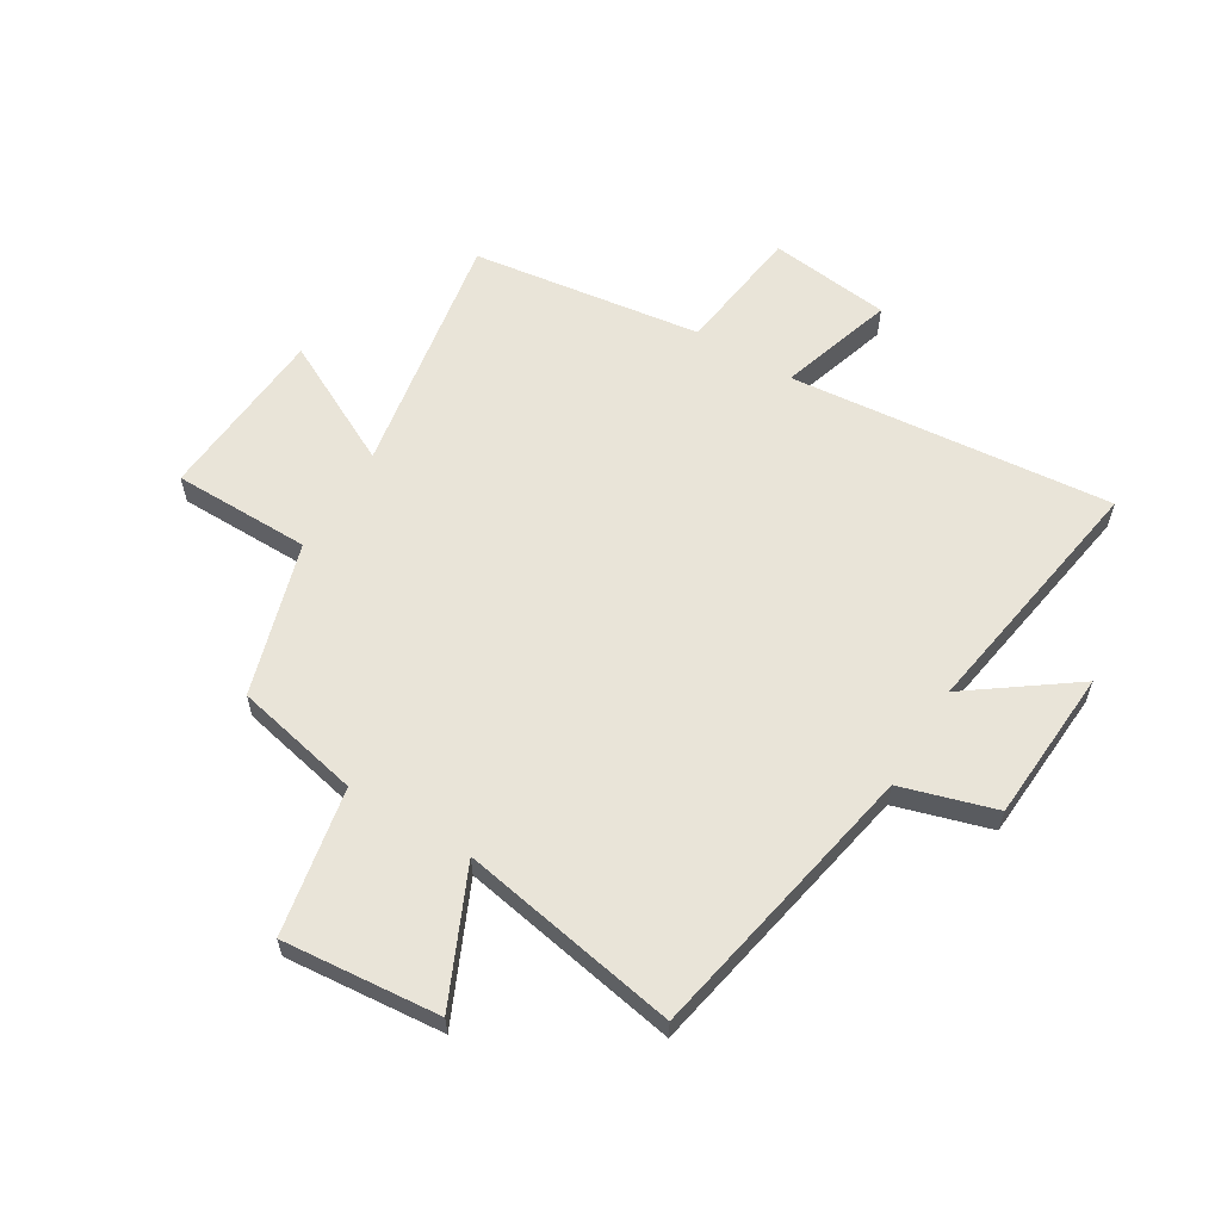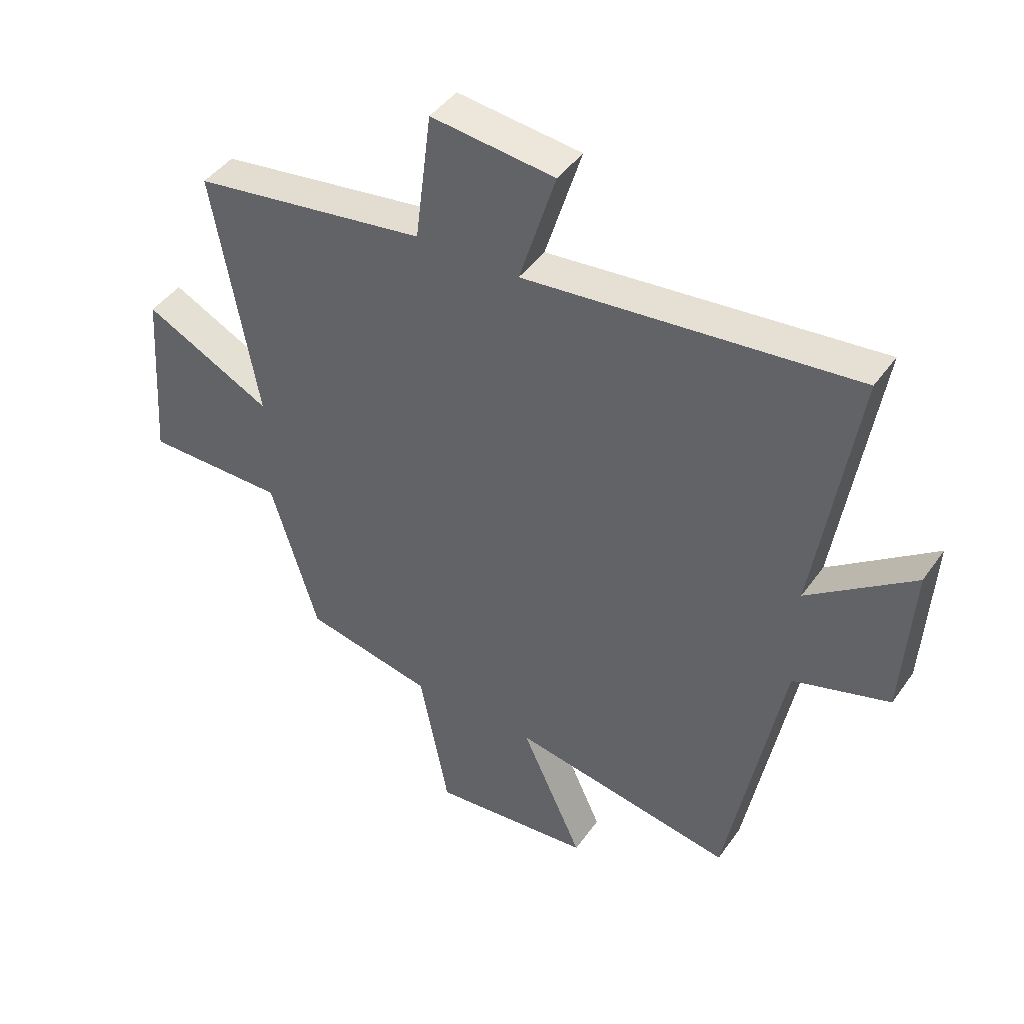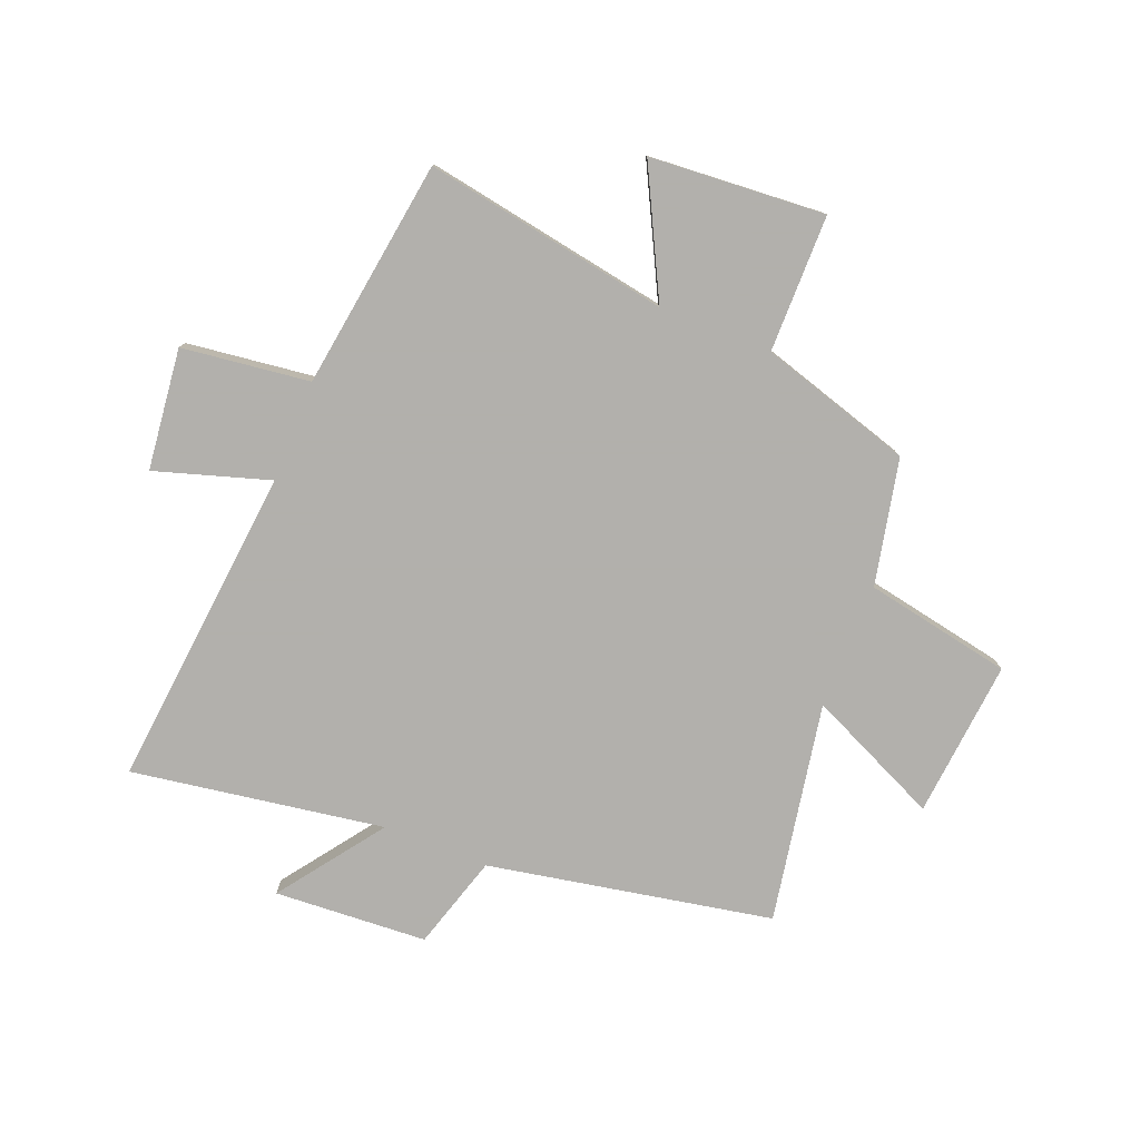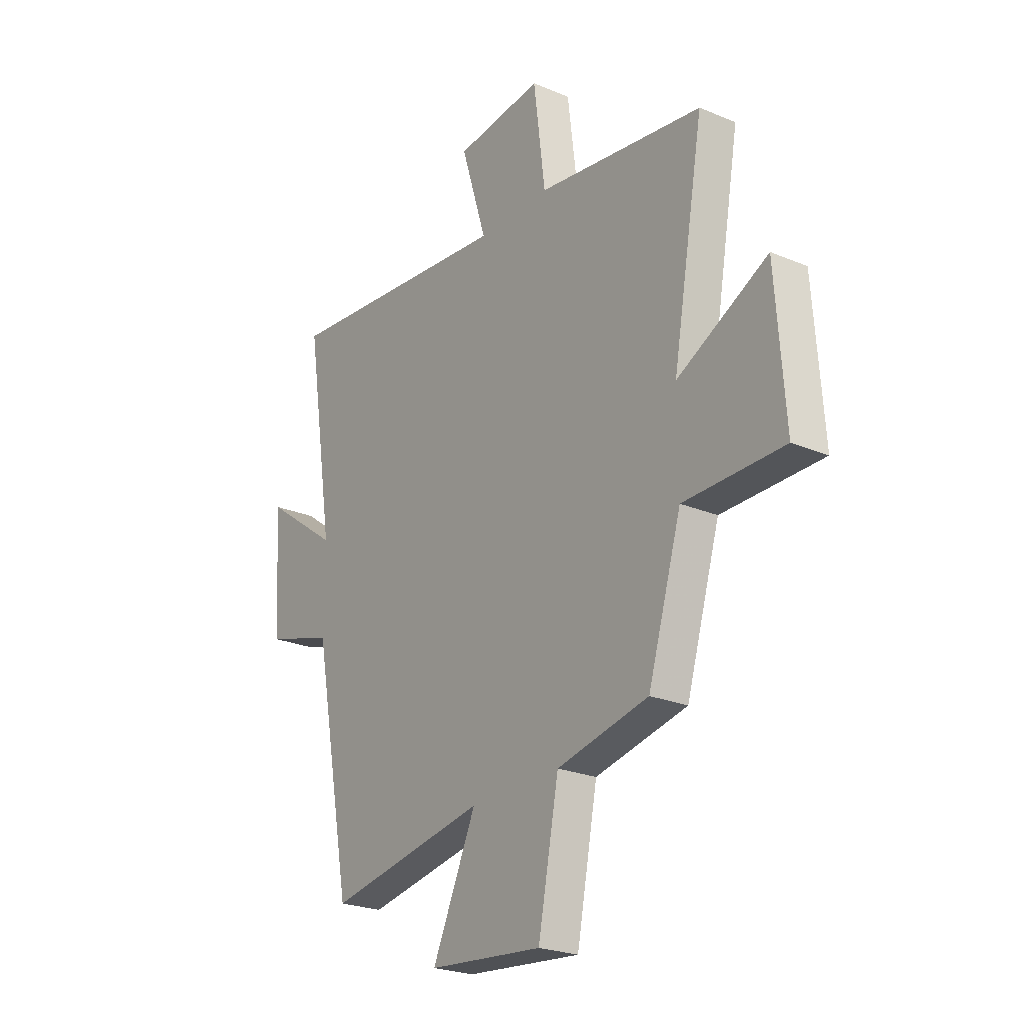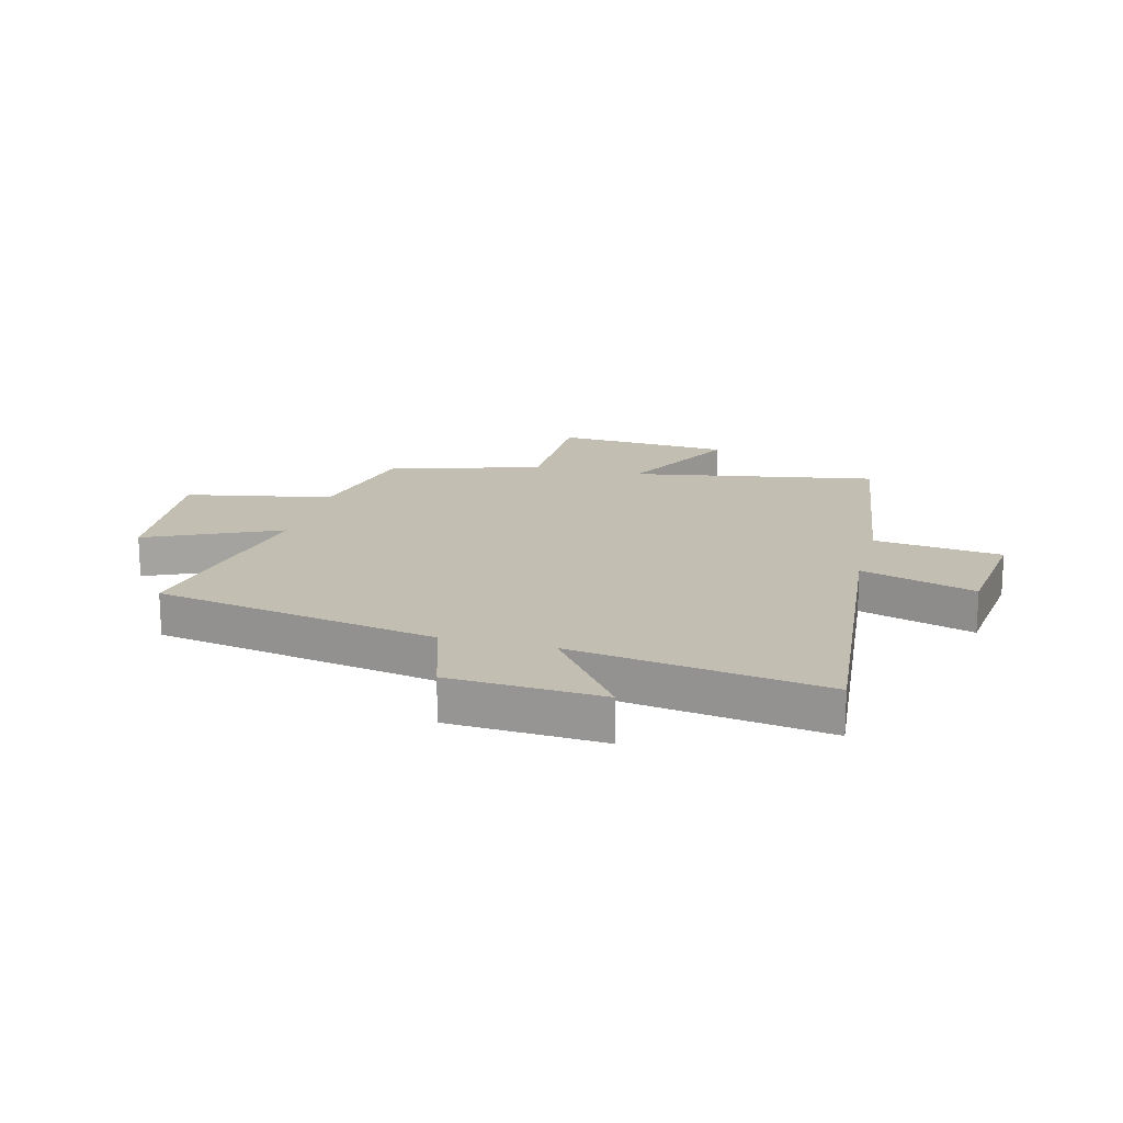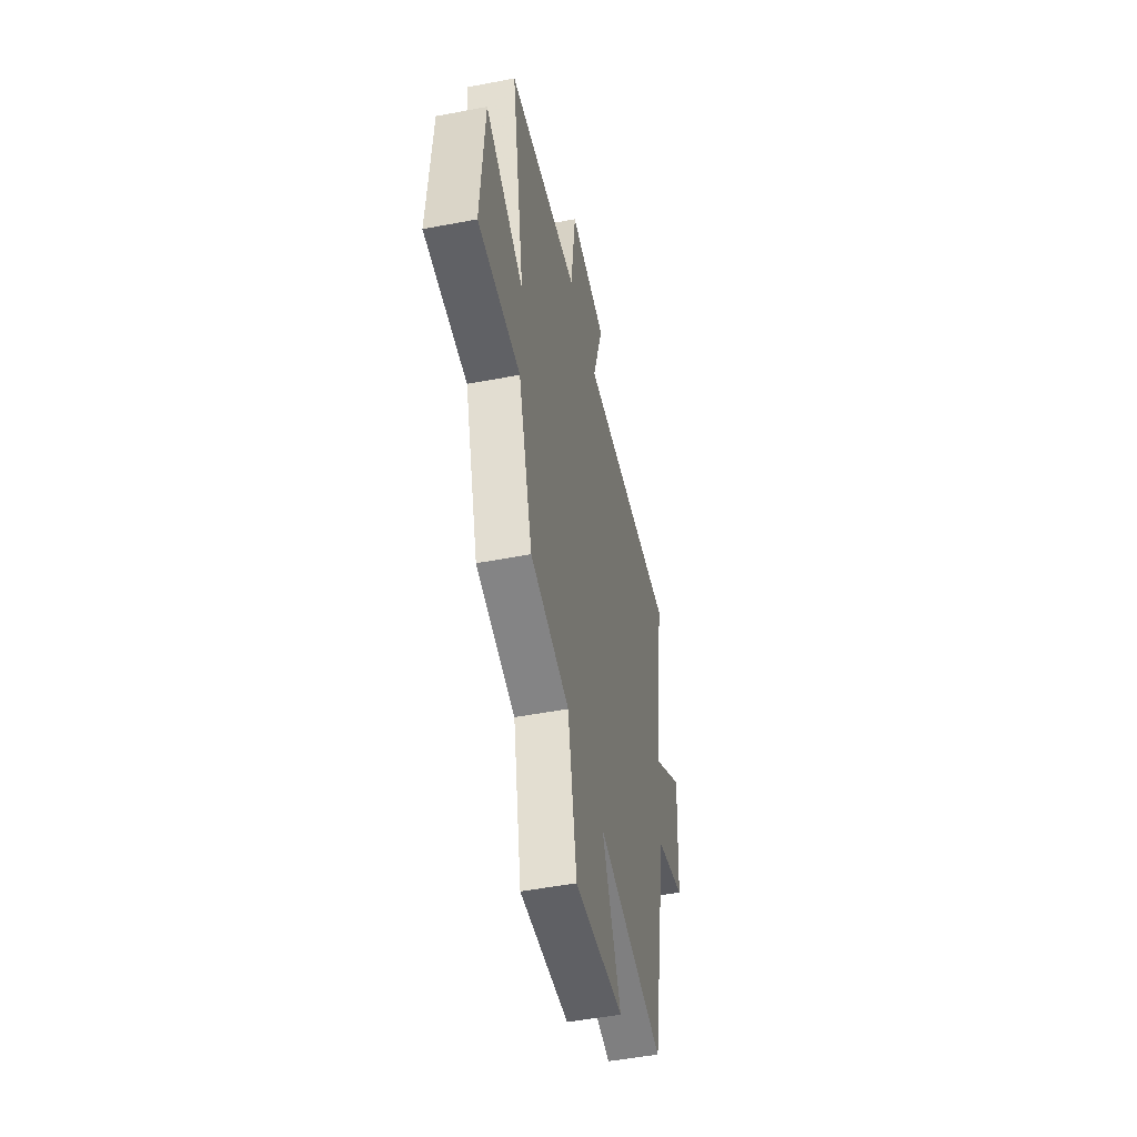
<metadata>
{"format":"obj","ext":"obj","renderer":"f3d","projection":"perspective","resolution":1024,"background":"white","views":[{"elev":60.3,"azim":-148.6,"up":"+Y"},{"elev":43.8,"azim":-147.3,"up":"+Z"},{"elev":-78.6,"azim":68.3,"up":"+Y"},{"elev":-24.2,"azim":55.2,"up":"+Z"},{"elev":17.3,"azim":-75.4,"up":"+Y"},{"elev":-50.1,"azim":101.9,"up":"+Z"}]}
</metadata>
<code>
v -0.569 0.07 0.557
v -0.004 0.07 0.5
v -0.066 0.07 0.7
v 0.146 0.07 0.724
v 0.174 0.07 0.5
v 0.576 0.07 0.442
v 0.5 0.07 0.012
v 0.719 0.07 0.123
v 0.741 0.07 -0.185
v 0.5 0.07 -0.186
v 0.419 0.07 -0.453
v 0.198 0.07 -0.5
v 0.148 0.07 -0.757
v -0.128 0.07 -0.731
v -0.022 0.07 -0.5
v -0.406 0.07 -0.568
v -0.5 0.07 -0.071
v -0.665 0.07 -0.021
v -0.681 0.07 0.247
v -0.5 0.07 0.115
v -0.569 0 0.557
v -0.004 0 0.5
v -0.066 0 0.7
v 0.146 0 0.724
v 0.174 0 0.5
v 0.576 0 0.442
v 0.5 0 0.012
v 0.719 0 0.123
v 0.741 0 -0.185
v 0.5 0 -0.186
v 0.419 0 -0.453
v 0.198 0 -0.5
v 0.148 0 -0.757
v -0.128 0 -0.731
v -0.022 0 -0.5
v -0.406 0 -0.568
v -0.5 0 -0.071
v -0.665 0 -0.021
v -0.681 0 0.247
v -0.5 0 0.115
f 17 18 19 20
f 15 16 17 20
f 15 20 1 2
f 12 13 14 15
f 10 11 12 15
f 10 15 2
f 7 8 9 10
f 7 10 2 3
f 5 6 7
f 5 7 3
f 3 4 5
f 40 39 38 37
f 40 37 36 35
f 22 21 40 35
f 35 34 33 32
f 35 32 31 30
f 22 35 30
f 30 29 28 27
f 23 22 30 27
f 27 26 25
f 23 27 25
f 25 24 23
f 1 21 22 2
f 2 22 23 3
f 3 23 24 4
f 4 24 25 5
f 5 25 26 6
f 6 26 27 7
f 7 27 28 8
f 8 28 29 9
f 9 29 30 10
f 10 30 31 11
f 11 31 32 12
f 12 32 33 13
f 13 33 34 14
f 14 34 35 15
f 15 35 36 16
f 16 36 37 17
f 17 37 38 18
f 18 38 39 19
f 19 39 40 20
f 20 40 21 1

</code>
